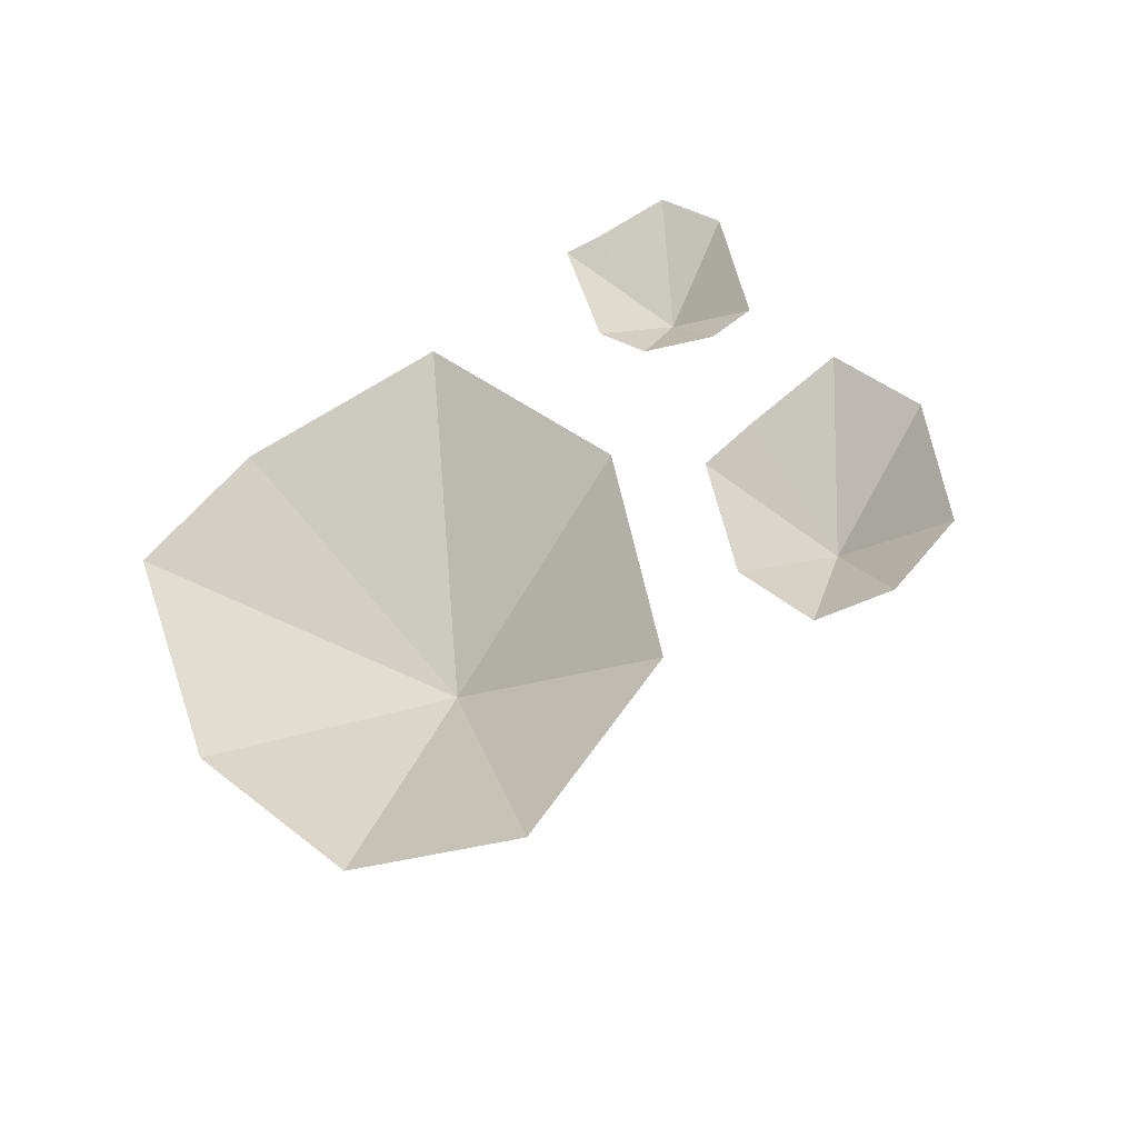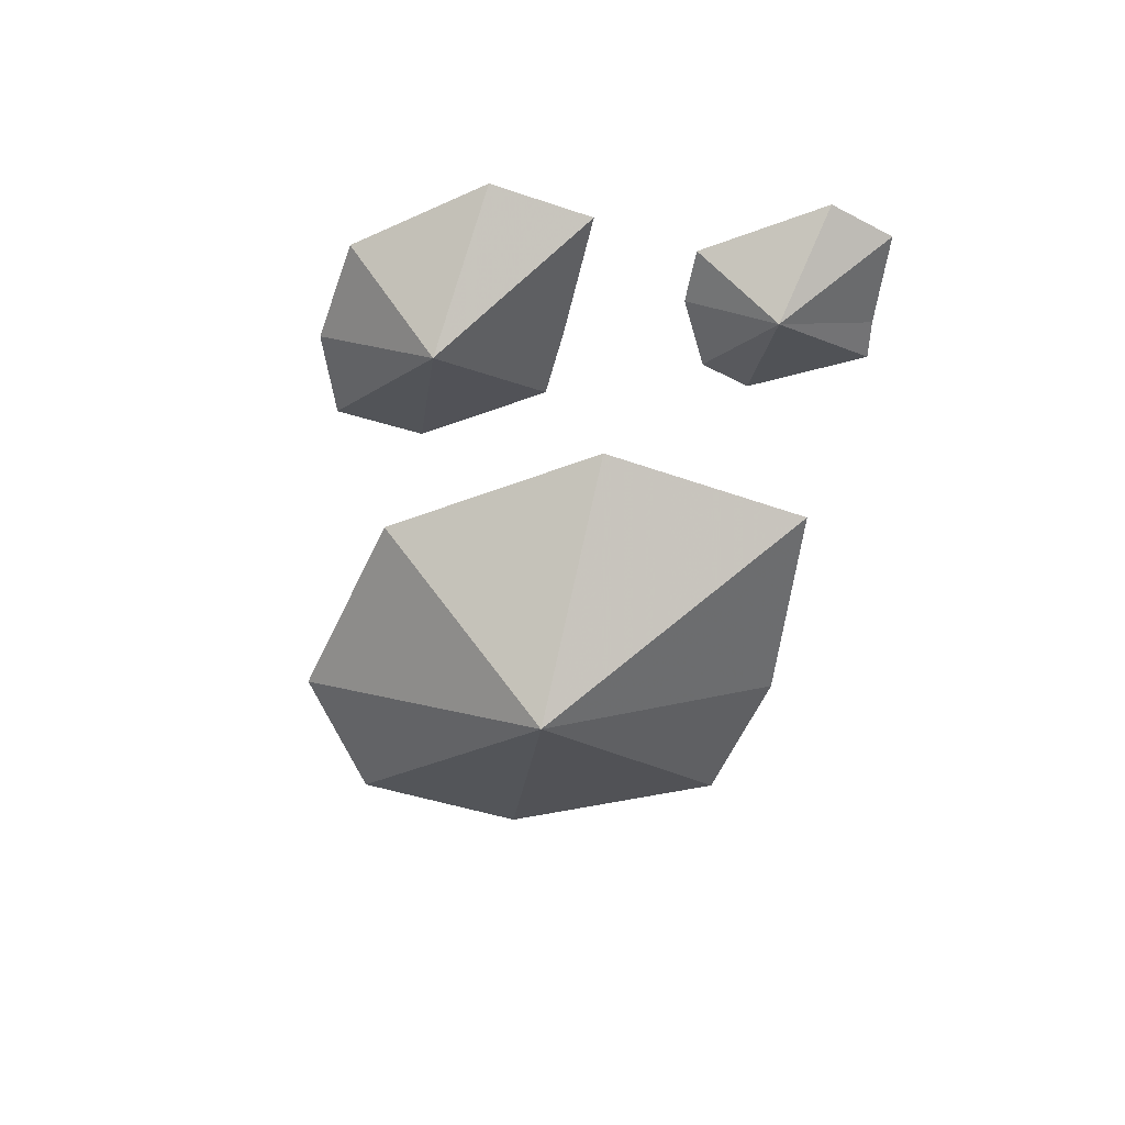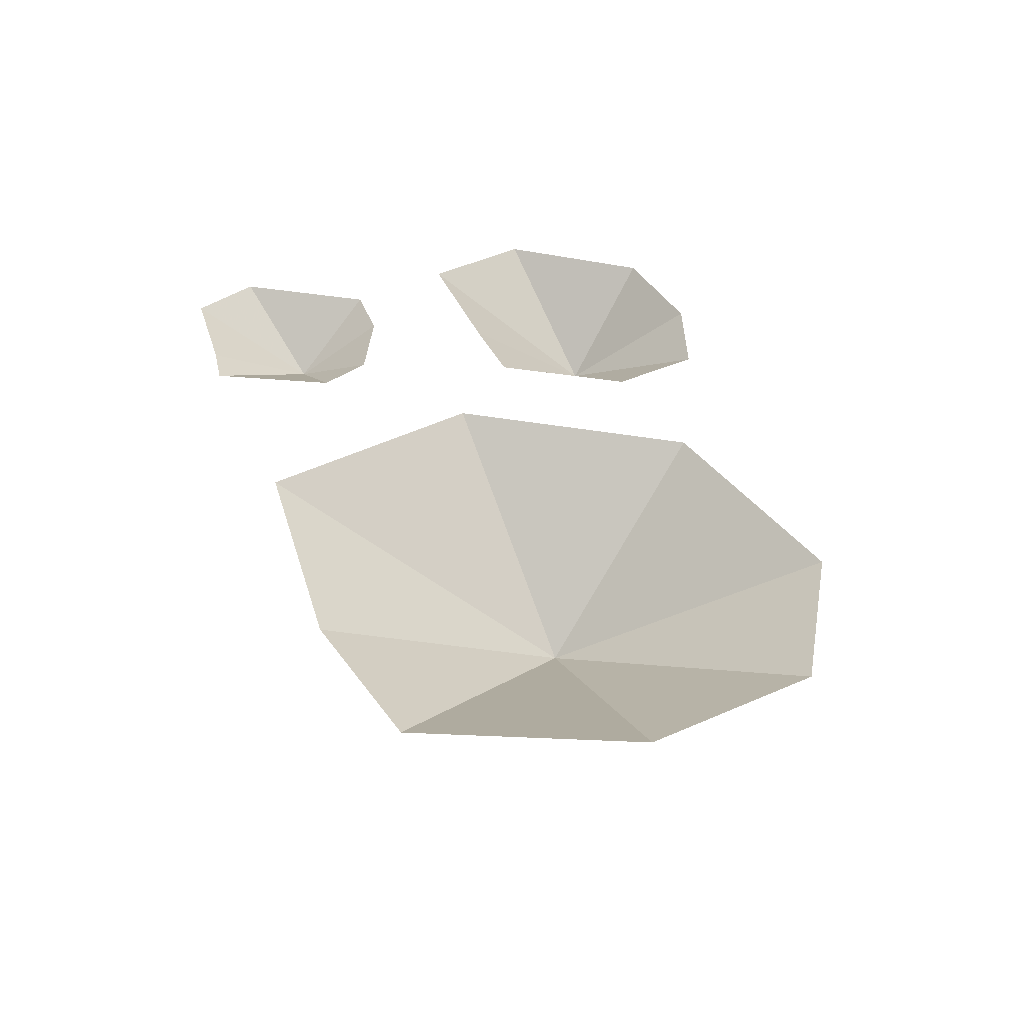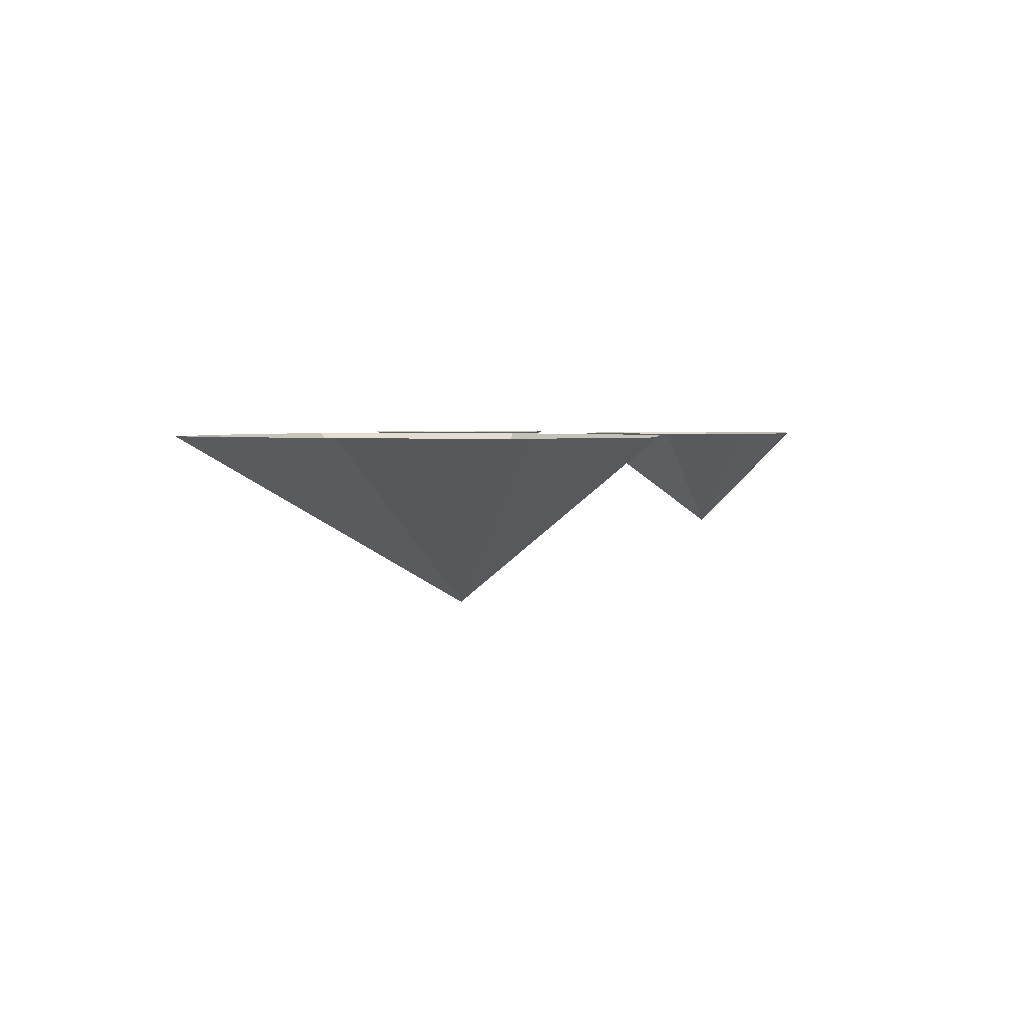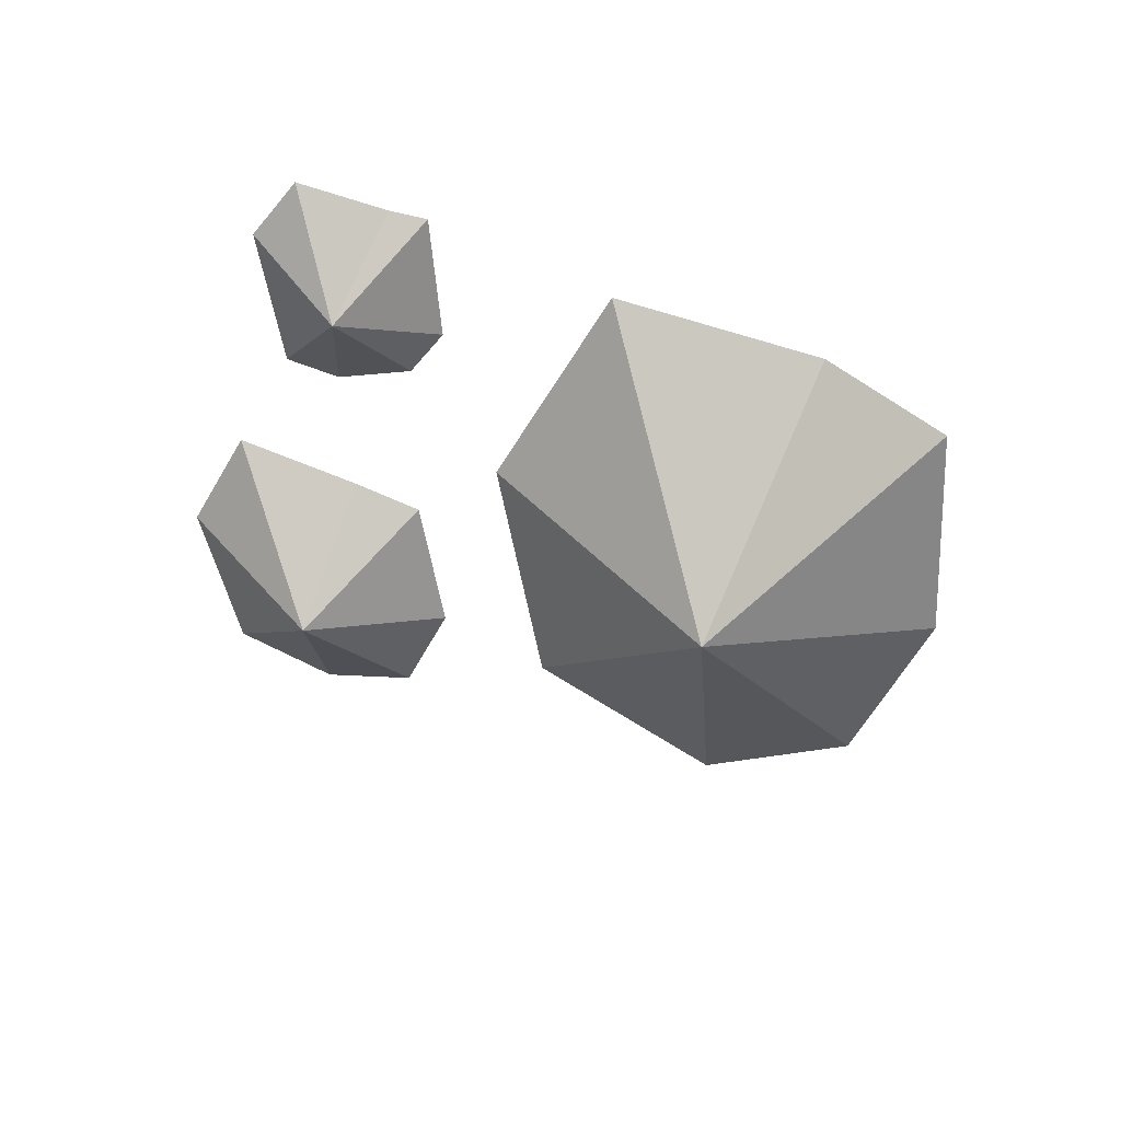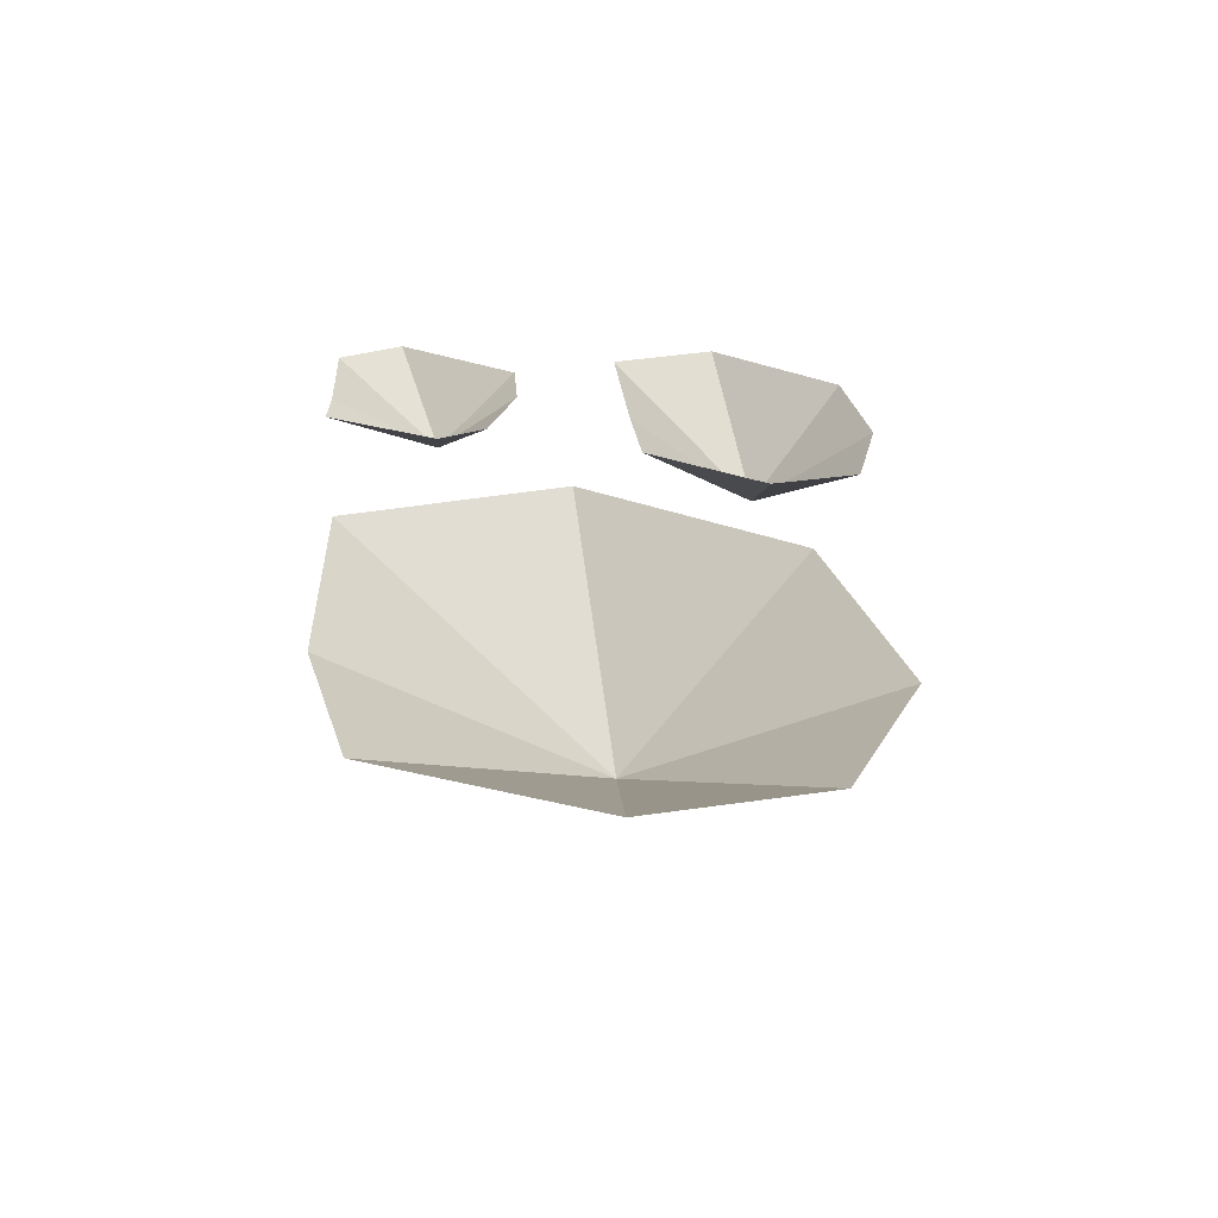
<metadata>
{"format":"obj","ext":"obj","renderer":"f3d","projection":"perspective","resolution":1024,"background":"white","views":[{"elev":53.2,"azim":-61.3,"up":"+Y"},{"elev":-55.1,"azim":61.0,"up":"+Y"},{"elev":42.7,"azim":-129.0,"up":"+Y"},{"elev":2.9,"azim":-89.6,"up":"+Y"},{"elev":-59.8,"azim":140.2,"up":"+Y"},{"elev":32.6,"azim":-113.1,"up":"+Y"}]}
</metadata>
<code>
o item/ashes
v -11 0 9
v -17 0 2
v 0 -10 -2
v 2 0 10
v 13 0 1
v 15 0 -12
v 3 0 -17
v -6 0 -18
v -15 0 -8
v 12 0 19
v 8 0 16
v 17 -6 14
v 18 0 20
v 25 0 15
v 26 0 9
v 19 0 7
v 15 0 6
v 9 0 11
v 24 0 2
v 21 0 -1
v 27 -4 -2
v 27 0 3
v 33 0 -2
v 33 0 -6
v 28 0 -8
v 26 0 -9
v 21 0 -4
f 1 2 3
f 1 3 4
f 4 3 5
f 5 3 6
f 6 3 7
f 7 3 8
f 8 3 9
f 9 3 2
f 10 11 12
f 10 12 13
f 13 12 14
f 14 12 15
f 15 12 16
f 16 12 17
f 17 12 18
f 18 12 11
f 19 20 21
f 19 21 22
f 22 21 23
f 23 21 24
f 24 21 25
f 25 21 26
f 26 21 27
f 27 21 20

</code>
